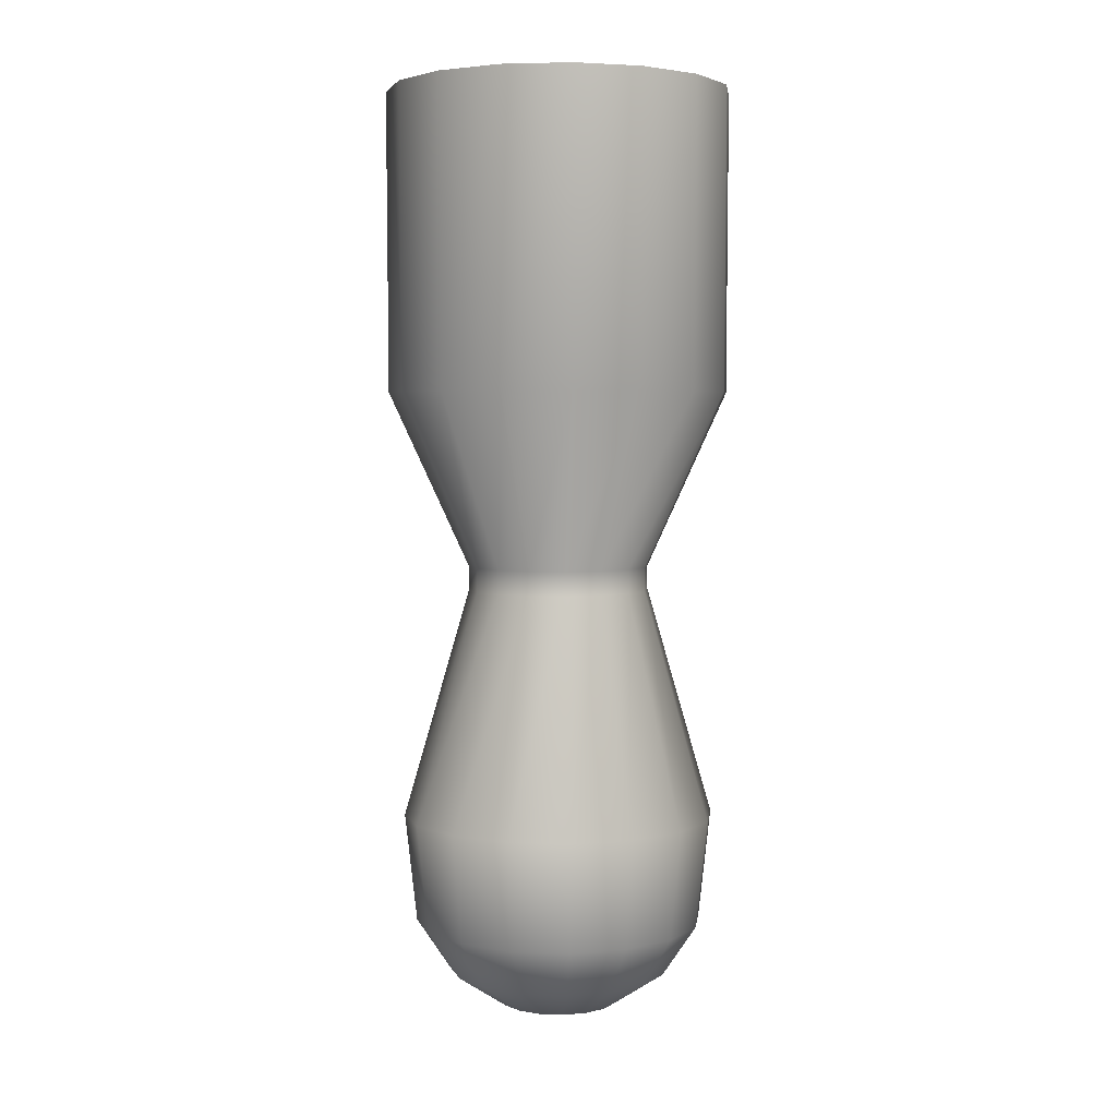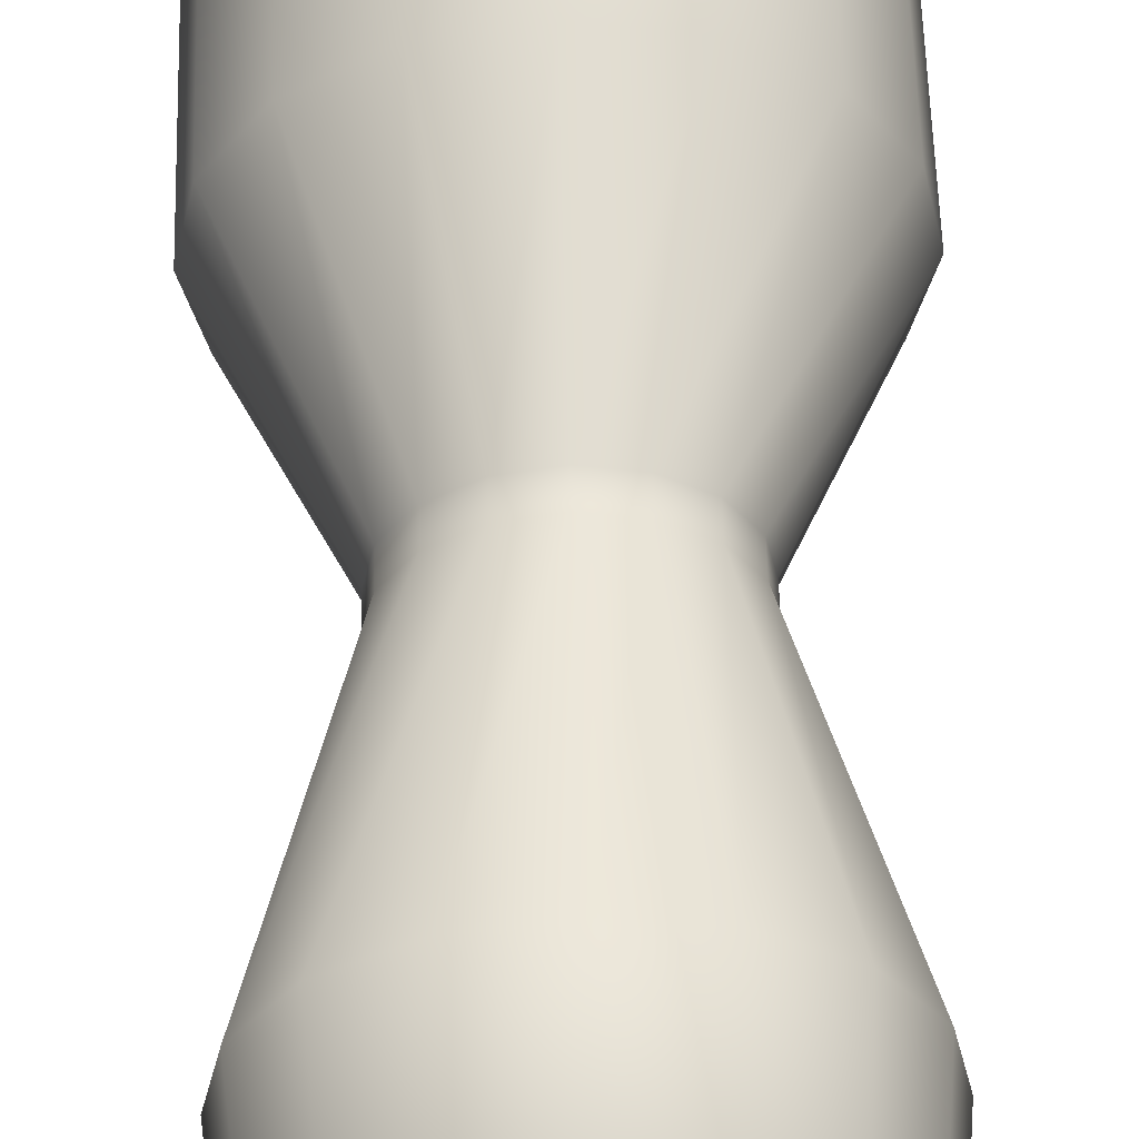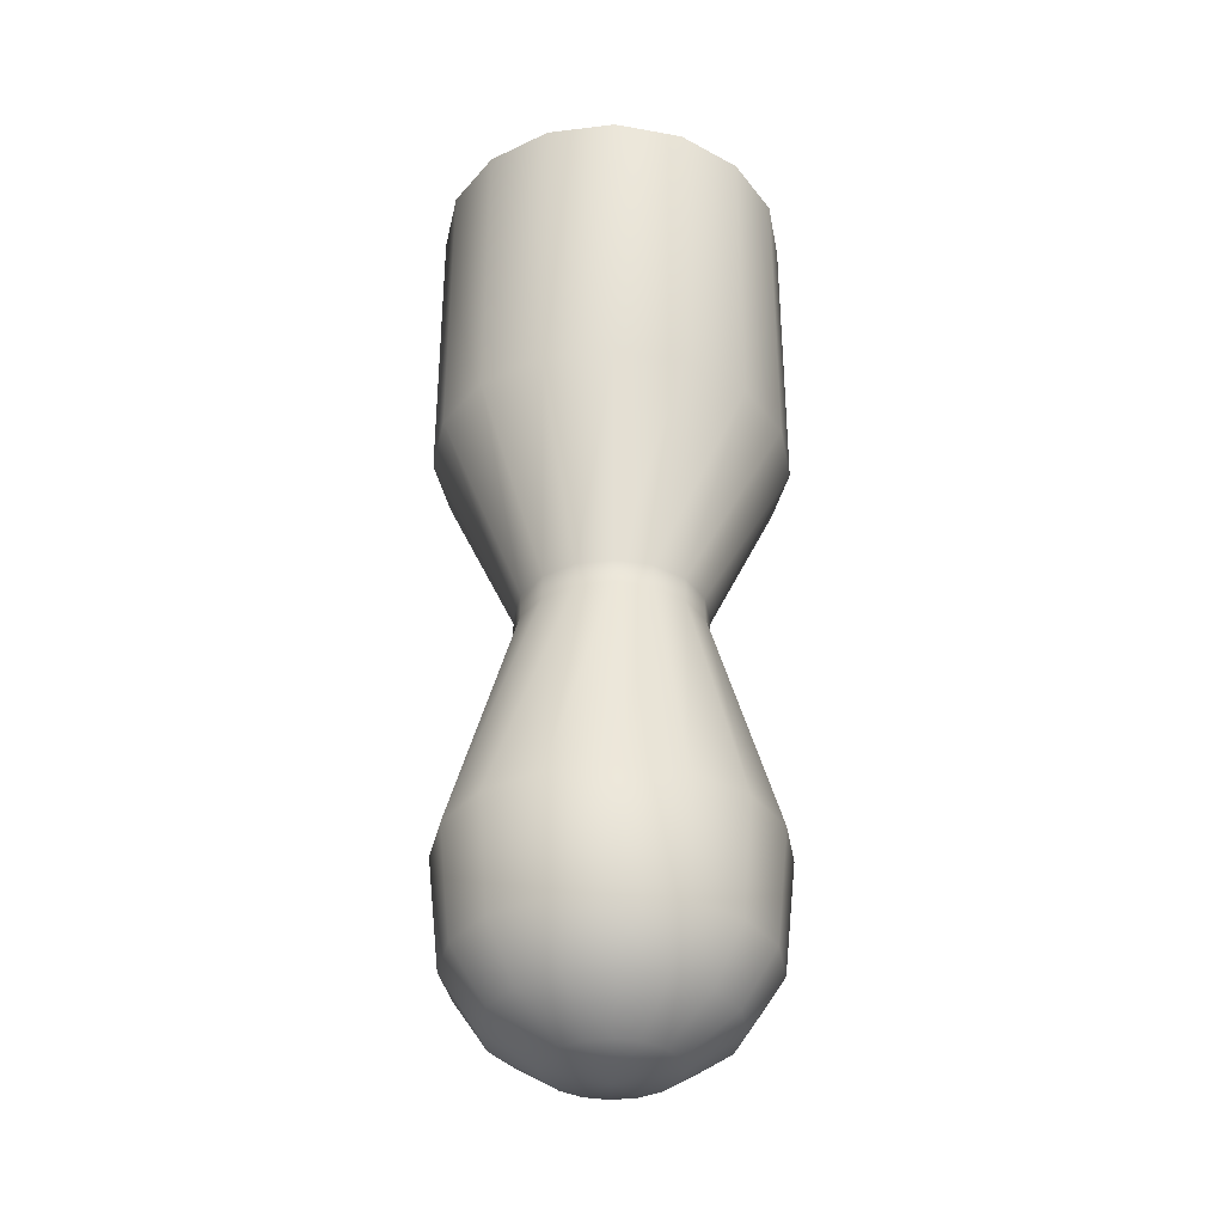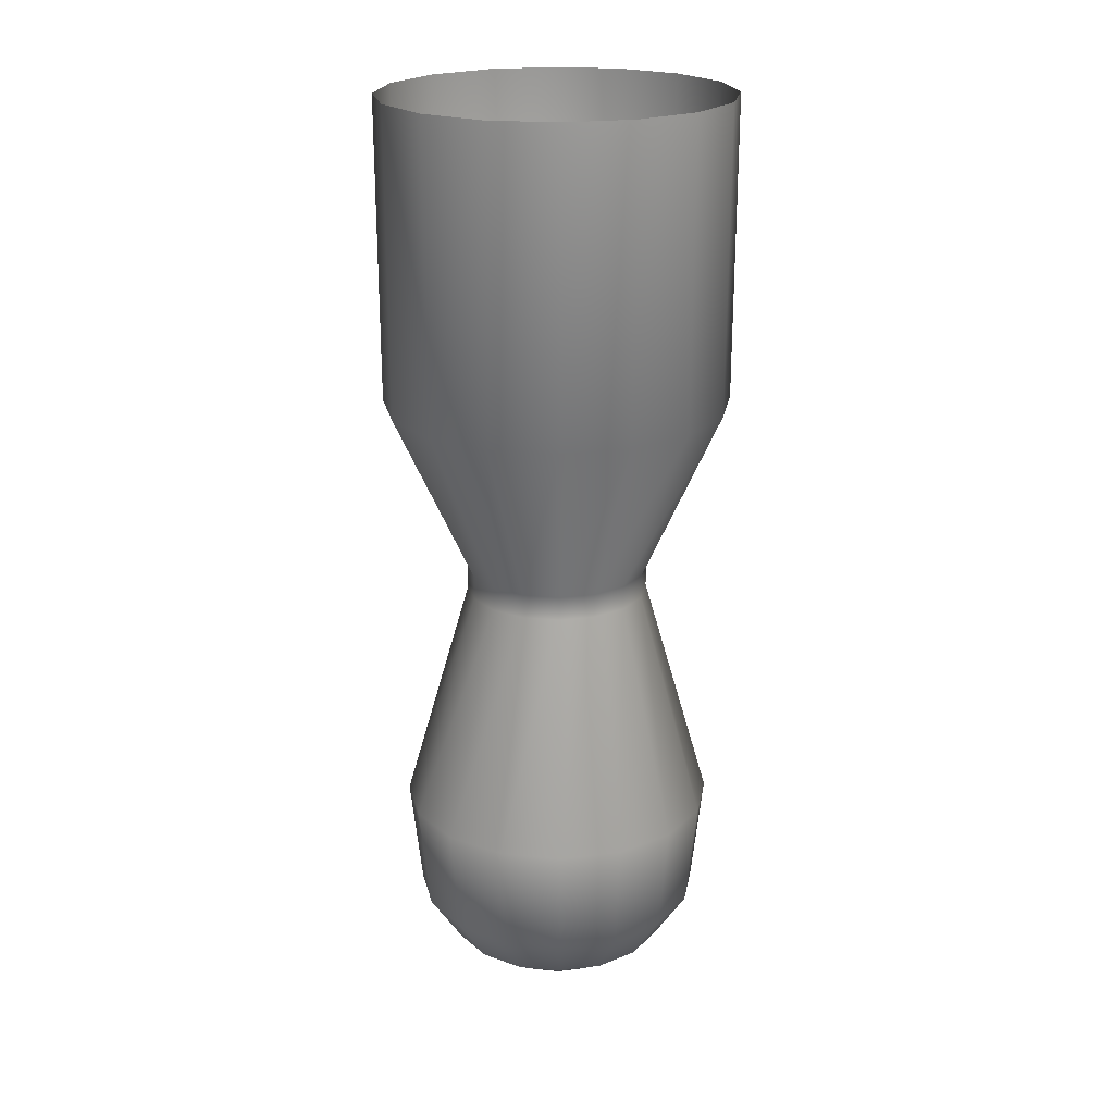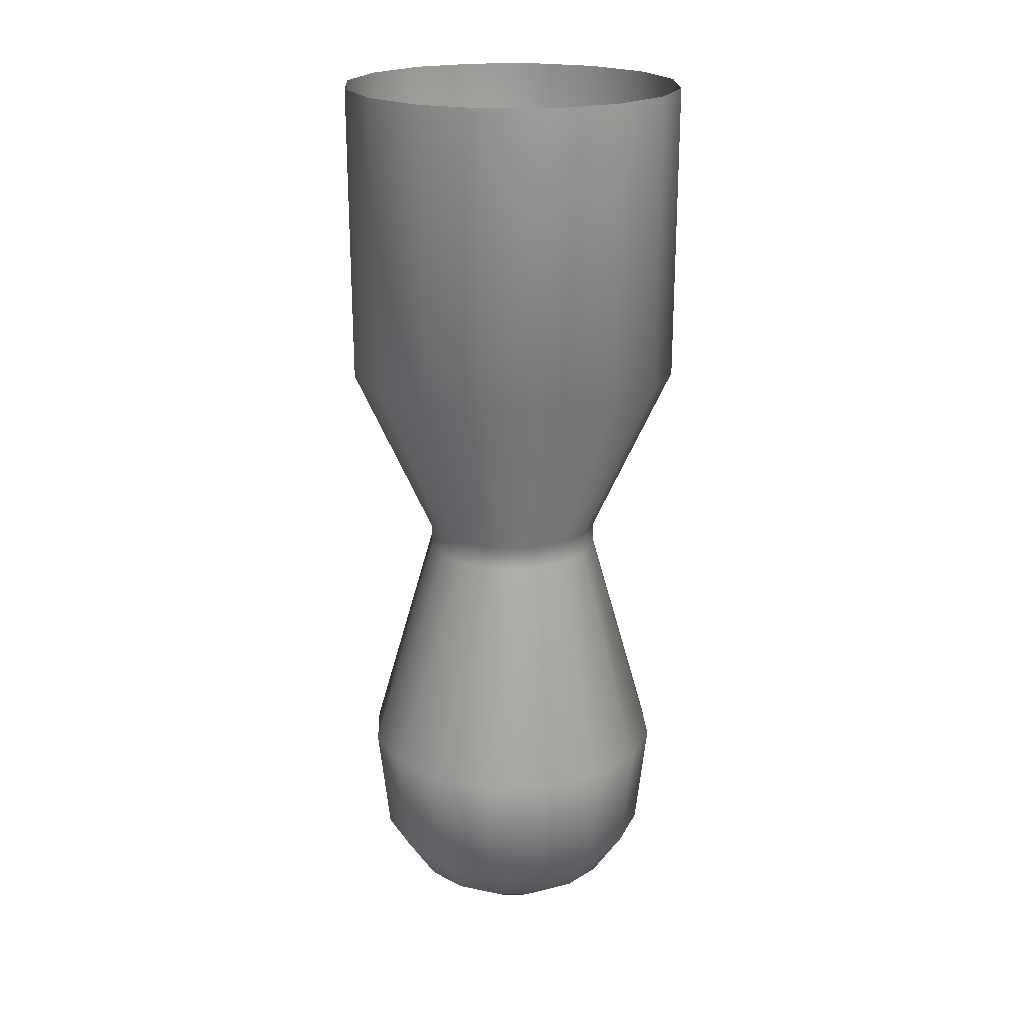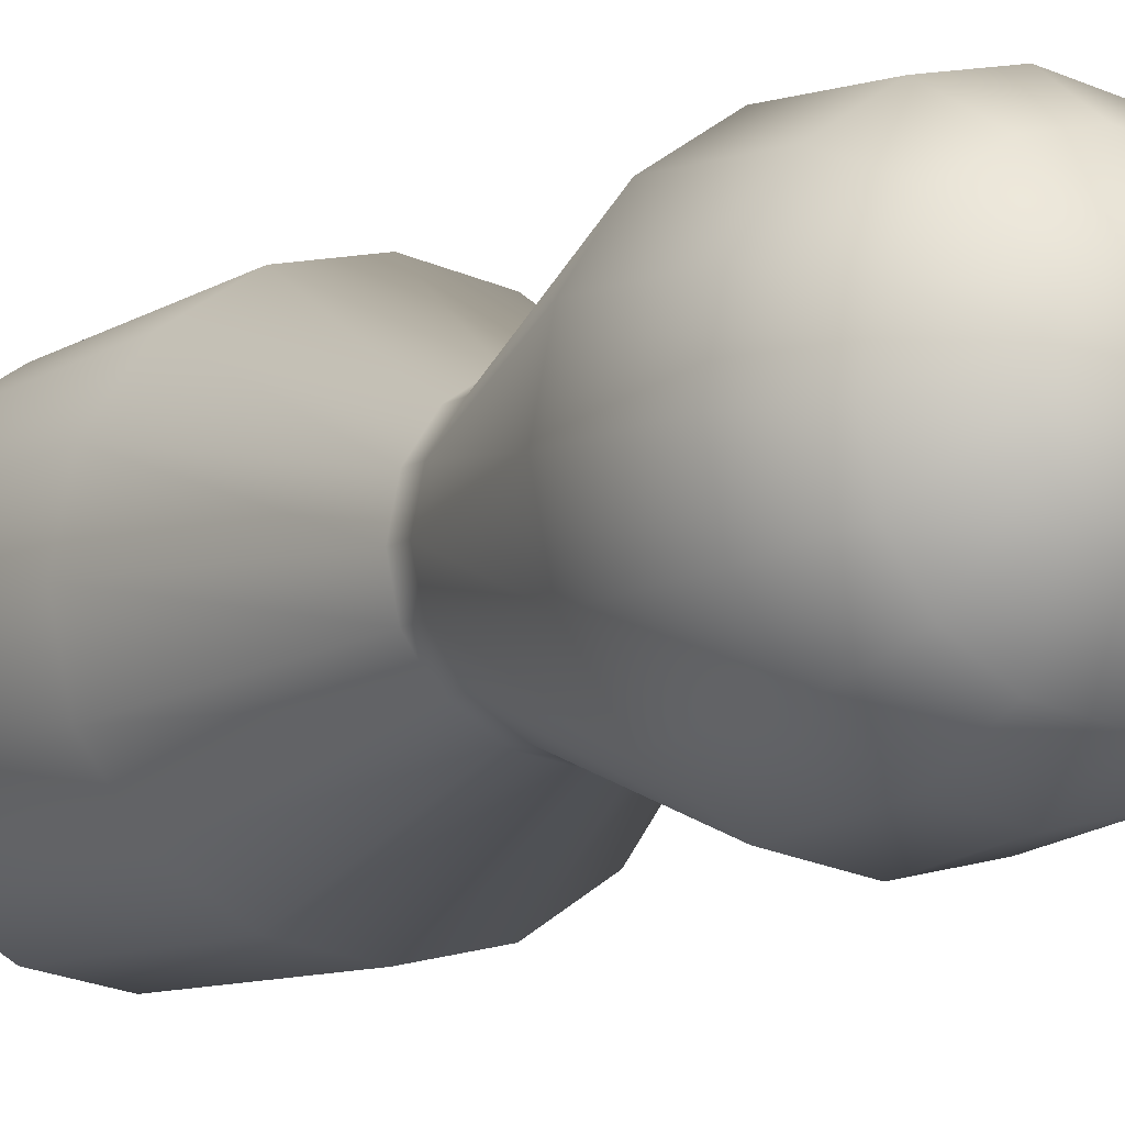
<metadata>
{"format":"obj","ext":"obj","renderer":"f3d","projection":"perspective","resolution":1024,"background":"white","views":[{"elev":3.8,"azim":-94.3,"up":"+Z"},{"elev":56.6,"azim":178.4,"up":"+Y"},{"elev":-35.4,"azim":-46.5,"up":"+Z"},{"elev":21.3,"azim":111.1,"up":"+Z"},{"elev":20.5,"azim":76.5,"up":"+Z"},{"elev":-7.9,"azim":151.4,"up":"+Y"}]}
</metadata>
<code>
o mesh4/mesh4-geometry#mesh4-geometry
v 0.6185 0.6416 -0.0921
v 0.6185 0.6363 -0.09104
v 0.6164 0.6367 -0.09104
v 0.6205 0.6367 -0.09104
v 0.6147 0.6325 -0.08802
v 0.6147 0.6378 -0.09104
v 0.6222 0.6378 -0.09104
v 0.6185 0.6318 -0.08802
v 0.6115 0.6346 -0.08802
v 0.6135 0.6396 -0.09104
v 0.6234 0.6396 -0.09104
v 0.6222 0.6325 -0.08802
v 0.6135 0.6297 -0.08351
v 0.6094 0.6325 -0.08351
v 0.6094 0.6378 -0.08802
v 0.6131 0.6416 -0.09104
v 0.6238 0.6416 -0.09104
v 0.6254 0.6346 -0.08802
v 0.6185 0.6287 -0.08351
v 0.6066 0.6367 -0.08351
v 0.6086 0.6416 -0.08802
v 0.6135 0.6436 -0.09104
v 0.6276 0.6378 -0.08802
v 0.6234 0.6436 -0.09104
v 0.6234 0.6297 -0.08351
v 0.6131 0.6287 -0.07388
v 0.6086 0.6318 -0.07388
v 0.6056 0.6363 -0.07388
v 0.6056 0.6416 -0.08351
v 0.6094 0.6454 -0.08802
v 0.6147 0.6454 -0.09104
v 0.6283 0.6416 -0.08802
v 0.6222 0.6454 -0.09104
v 0.6276 0.6325 -0.08351
v 0.6185 0.6277 -0.07388
v 0.6045 0.6416 -0.07388
v 0.6066 0.6465 -0.08351
v 0.6164 0.6465 -0.09104
v 0.6115 0.6486 -0.08802
v 0.6303 0.6367 -0.08351
v 0.6276 0.6454 -0.08802
v 0.6205 0.6465 -0.09104
v 0.6238 0.6287 -0.07388
v 0.6185 0.6335 -0.05351
v 0.6154 0.6341 -0.05351
v 0.6128 0.6359 -0.05351
v 0.611 0.6385 -0.05351
v 0.6056 0.6469 -0.07388
v 0.6094 0.6507 -0.08351
v 0.6185 0.6469 -0.09104
v 0.6147 0.6507 -0.08802
v 0.6313 0.6416 -0.08351
v 0.6254 0.6486 -0.08802
v 0.6283 0.6318 -0.07388
v 0.6215 0.6341 -0.05351
v 0.6104 0.6416 -0.05351
v 0.6086 0.6514 -0.07388
v 0.6185 0.6514 -0.08802
v 0.6135 0.6535 -0.08351
v 0.6313 0.6363 -0.07388
v 0.6303 0.6465 -0.08351
v 0.6222 0.6507 -0.08802
v 0.6242 0.6359 -0.05351
v 0.6185 0.6335 -0.05141
v 0.6215 0.6341 -0.05141
v 0.6154 0.6341 -0.05141
v 0.6128 0.6359 -0.05141
v 0.611 0.6385 -0.05141
v 0.611 0.6447 -0.05351
v 0.6131 0.6544 -0.07388
v 0.6185 0.6544 -0.08351
v 0.6324 0.6416 -0.07388
v 0.6276 0.6507 -0.08351
v 0.6259 0.6385 -0.05351
v 0.6242 0.6359 -0.05141
v 0.6104 0.6416 -0.05141
v 0.6128 0.6473 -0.05351
v 0.6234 0.6535 -0.08351
v 0.6185 0.6555 -0.07388
v 0.6265 0.6416 -0.05351
v 0.6313 0.6469 -0.07388
v 0.6259 0.6385 -0.05141
v 0.6185 0.6264 -0.03585
v 0.6244 0.6276 -0.03585
v 0.6295 0.6309 -0.03585
v 0.6125 0.6276 -0.03585
v 0.6074 0.6309 -0.03585
v 0.604 0.6358 -0.03585
v 0.611 0.6447 -0.05141
v 0.6154 0.649 -0.05351
v 0.6238 0.6544 -0.07388
v 0.6259 0.6447 -0.05351
v 0.6283 0.6514 -0.07388
v 0.6265 0.6416 -0.05141
v 0.6329 0.6358 -0.03585
v 0.6029 0.6416 -0.03585
v 0.6128 0.6473 -0.05141
v 0.6185 0.6497 -0.05351
v 0.6259 0.6447 -0.05141
v 0.6242 0.6473 -0.05351
v 0.6341 0.6416 -0.03585
v 0.6185 0.6263 -0.009421
v 0.6244 0.6275 -0.009421
v 0.6295 0.6308 -0.009421
v 0.6329 0.6358 -0.009421
v 0.6125 0.6275 -0.009421
v 0.6074 0.6308 -0.009421
v 0.604 0.6358 -0.009421
v 0.604 0.6474 -0.03585
v 0.6154 0.649 -0.05141
v 0.6215 0.649 -0.05351
v 0.6242 0.6473 -0.05141
v 0.6329 0.6474 -0.03585
v 0.6341 0.6416 -0.009421
v 0.6029 0.6416 -0.009421
v 0.6074 0.6523 -0.03585
v 0.6185 0.6497 -0.05141
v 0.6295 0.6523 -0.03585
v 0.6215 0.649 -0.05141
v 0.6329 0.6474 -0.009421
v 0.604 0.6474 -0.009421
v 0.6125 0.6556 -0.03585
v 0.6244 0.6556 -0.03585
v 0.6295 0.6524 -0.009421
v 0.6074 0.6524 -0.009421
v 0.6185 0.6567 -0.03585
v 0.6244 0.6557 -0.009421
v 0.6125 0.6557 -0.009421
v 0.6185 0.6569 -0.009421
f 1 2 3
f 1 4 2
f 3 2 5
f 1 3 6
f 1 7 4
f 4 8 2
f 2 8 5
f 3 5 9
f 6 3 9
f 1 6 10
f 1 11 7
f 7 12 4
f 4 12 8
f 8 13 5
f 5 14 9
f 6 9 15
f 10 6 15
f 1 10 16
f 17 11 1
f 11 18 7
f 7 18 12
f 12 19 8
f 19 13 8
f 5 13 14
f 9 14 20
f 9 20 15
f 21 10 15
f 16 10 21
f 22 1 16
f 17 23 11
f 24 17 1
f 11 23 18
f 18 25 12
f 25 19 12
f 19 26 13
f 13 27 14
f 14 28 20
f 15 20 29
f 15 29 21
f 30 16 21
f 31 1 22
f 30 22 16
f 32 23 17
f 24 32 17
f 33 24 1
f 23 34 18
f 34 25 18
f 25 35 19
f 35 26 19
f 13 26 27
f 14 27 28
f 20 28 36
f 20 36 29
f 21 29 37
f 21 37 30
f 38 1 31
f 39 31 22
f 39 22 30
f 32 40 23
f 41 32 24
f 41 24 33
f 42 33 1
f 23 40 34
f 34 43 25
f 43 35 25
f 44 26 35
f 45 27 26
f 27 46 28
f 28 47 36
f 29 36 48
f 29 48 37
f 30 37 49
f 50 1 38
f 51 38 31
f 51 31 39
f 30 49 39
f 32 52 40
f 41 52 32
f 53 41 33
f 53 33 42
f 50 42 1
f 40 54 34
f 54 43 34
f 43 55 35
f 44 45 26
f 55 44 35
f 45 46 27
f 28 46 47
f 36 47 56
f 36 56 48
f 37 48 57
f 37 57 49
f 58 50 38
f 58 38 51
f 51 39 59
f 59 39 49
f 52 60 40
f 41 61 52
f 53 61 41
f 62 53 42
f 62 42 50
f 40 60 54
f 54 63 43
f 63 55 43
f 64 45 44
f 65 44 55
f 66 46 45
f 46 67 47
f 47 68 56
f 48 56 69
f 48 69 57
f 70 49 57
f 58 62 50
f 58 51 71
f 71 51 59
f 59 49 70
f 52 72 60
f 61 72 52
f 53 73 61
f 73 53 62
f 60 74 54
f 54 74 63
f 75 55 63
f 64 66 45
f 65 64 44
f 75 65 55
f 66 67 46
f 47 67 68
f 56 68 76
f 56 76 69
f 57 69 77
f 70 57 77
f 78 62 58
f 78 58 71
f 71 59 79
f 79 59 70
f 72 80 60
f 61 81 72
f 73 81 61
f 73 62 78
f 60 80 74
f 74 82 63
f 63 82 75
f 83 66 64
f 84 64 65
f 85 65 75
f 66 86 67
f 67 87 68
f 68 88 76
f 69 76 89
f 69 89 77
f 90 70 77
f 91 78 71
f 91 71 79
f 79 70 90
f 72 92 80
f 81 92 72
f 73 93 81
f 93 73 78
f 80 94 74
f 74 94 82
f 82 95 75
f 83 86 66
f 84 83 64
f 85 84 65
f 75 95 85
f 67 86 87
f 68 87 88
f 76 88 96
f 76 96 89
f 77 89 97
f 90 77 97
f 93 78 91
f 91 79 98
f 79 90 98
f 92 99 80
f 81 100 92
f 93 100 81
f 80 99 94
f 94 101 82
f 82 101 95
f 102 86 83
f 103 83 84
f 104 84 85
f 85 95 105
f 106 87 86
f 87 107 88
f 88 108 96
f 89 96 109
f 89 109 97
f 90 97 110
f 93 91 111
f 91 98 111
f 98 90 110
f 92 112 99
f 100 112 92
f 93 111 100
f 99 113 94
f 94 113 101
f 101 114 95
f 102 106 86
f 103 102 83
f 104 103 84
f 85 105 104
f 95 114 105
f 106 107 87
f 88 107 108
f 96 108 115
f 96 115 109
f 97 109 116
f 110 97 116
f 111 98 117
f 98 110 117
f 112 118 99
f 100 119 112
f 100 111 119
f 99 118 113
f 113 120 101
f 101 120 114
f 109 115 121
f 109 121 116
f 110 116 122
f 111 117 119
f 117 110 122
f 118 112 123
f 123 112 119
f 118 124 113
f 113 124 120
f 116 121 125
f 122 116 125
f 119 117 126
f 117 122 126
f 118 123 127
f 123 119 126
f 118 127 124
f 122 125 128
f 126 122 128
f 123 129 127
f 123 126 129
f 126 128 129
f 3 2 1
f 2 4 1
f 5 2 3
f 6 3 1
f 4 7 1
f 2 8 4
f 5 8 2
f 9 5 3
f 9 3 6
f 10 6 1
f 7 11 1
f 4 12 7
f 8 12 4
f 5 13 8
f 9 14 5
f 15 9 6
f 15 6 10
f 16 10 1
f 1 11 17
f 7 18 11
f 12 18 7
f 8 19 12
f 8 13 19
f 14 13 5
f 20 14 9
f 15 20 9
f 15 10 21
f 21 10 16
f 16 1 22
f 11 23 17
f 1 17 24
f 18 23 11
f 12 25 18
f 12 19 25
f 13 26 19
f 14 27 13
f 20 28 14
f 29 20 15
f 21 29 15
f 21 16 30
f 22 1 31
f 16 22 30
f 17 23 32
f 17 32 24
f 1 24 33
f 18 34 23
f 18 25 34
f 19 35 25
f 19 26 35
f 27 26 13
f 28 27 14
f 36 28 20
f 29 36 20
f 37 29 21
f 30 37 21
f 31 1 38
f 22 31 39
f 30 22 39
f 23 40 32
f 24 32 41
f 33 24 41
f 1 33 42
f 34 40 23
f 25 43 34
f 25 35 43
f 35 26 44
f 26 27 45
f 28 46 27
f 36 47 28
f 48 36 29
f 37 48 29
f 49 37 30
f 38 1 50
f 31 38 51
f 39 31 51
f 39 49 30
f 40 52 32
f 32 52 41
f 33 41 53
f 42 33 53
f 1 42 50
f 34 54 40
f 34 43 54
f 35 55 43
f 26 45 44
f 35 44 55
f 27 46 45
f 47 46 28
f 56 47 36
f 48 56 36
f 57 48 37
f 49 57 37
f 38 50 58
f 51 38 58
f 59 39 51
f 49 39 59
f 40 60 52
f 52 61 41
f 41 61 53
f 42 53 62
f 50 42 62
f 54 60 40
f 43 63 54
f 43 55 63
f 44 45 64
f 55 44 65
f 45 46 66
f 47 67 46
f 56 68 47
f 69 56 48
f 57 69 48
f 57 49 70
f 50 62 58
f 71 51 58
f 59 51 71
f 70 49 59
f 60 72 52
f 52 72 61
f 61 73 53
f 62 53 73
f 54 74 60
f 63 74 54
f 63 55 75
f 45 66 64
f 44 64 65
f 55 65 75
f 46 67 66
f 68 67 47
f 76 68 56
f 69 76 56
f 77 69 57
f 77 57 70
f 58 62 78
f 71 58 78
f 79 59 71
f 70 59 79
f 60 80 72
f 72 81 61
f 61 81 73
f 78 62 73
f 74 80 60
f 63 82 74
f 75 82 63
f 64 66 83
f 65 64 84
f 75 65 85
f 67 86 66
f 68 87 67
f 76 88 68
f 89 76 69
f 77 89 69
f 77 70 90
f 71 78 91
f 79 71 91
f 90 70 79
f 80 92 72
f 72 92 81
f 81 93 73
f 78 73 93
f 74 94 80
f 82 94 74
f 75 95 82
f 66 86 83
f 64 83 84
f 65 84 85
f 85 95 75
f 87 86 67
f 88 87 68
f 96 88 76
f 89 96 76
f 97 89 77
f 97 77 90
f 91 78 93
f 98 79 91
f 98 90 79
f 80 99 92
f 92 100 81
f 81 100 93
f 94 99 80
f 82 101 94
f 95 101 82
f 83 86 102
f 84 83 103
f 85 84 104
f 105 95 85
f 86 87 106
f 88 107 87
f 96 108 88
f 109 96 89
f 97 109 89
f 110 97 90
f 111 91 93
f 111 98 91
f 110 90 98
f 99 112 92
f 92 112 100
f 100 111 93
f 94 113 99
f 101 113 94
f 95 114 101
f 86 106 102
f 83 102 103
f 84 103 104
f 104 105 85
f 105 114 95
f 87 107 106
f 108 107 88
f 115 108 96
f 109 115 96
f 116 109 97
f 116 97 110
f 117 98 111
f 117 110 98
f 99 118 112
f 112 119 100
f 119 111 100
f 113 118 99
f 101 120 113
f 114 120 101
f 121 115 109
f 116 121 109
f 122 116 110
f 119 117 111
f 122 110 117
f 123 112 118
f 119 112 123
f 113 124 118
f 120 124 113
f 125 121 116
f 125 116 122
f 126 117 119
f 126 122 117
f 127 123 118
f 126 119 123
f 124 127 118
f 128 125 122
f 128 122 126
f 127 129 123
f 129 126 123
f 129 128 126

</code>
